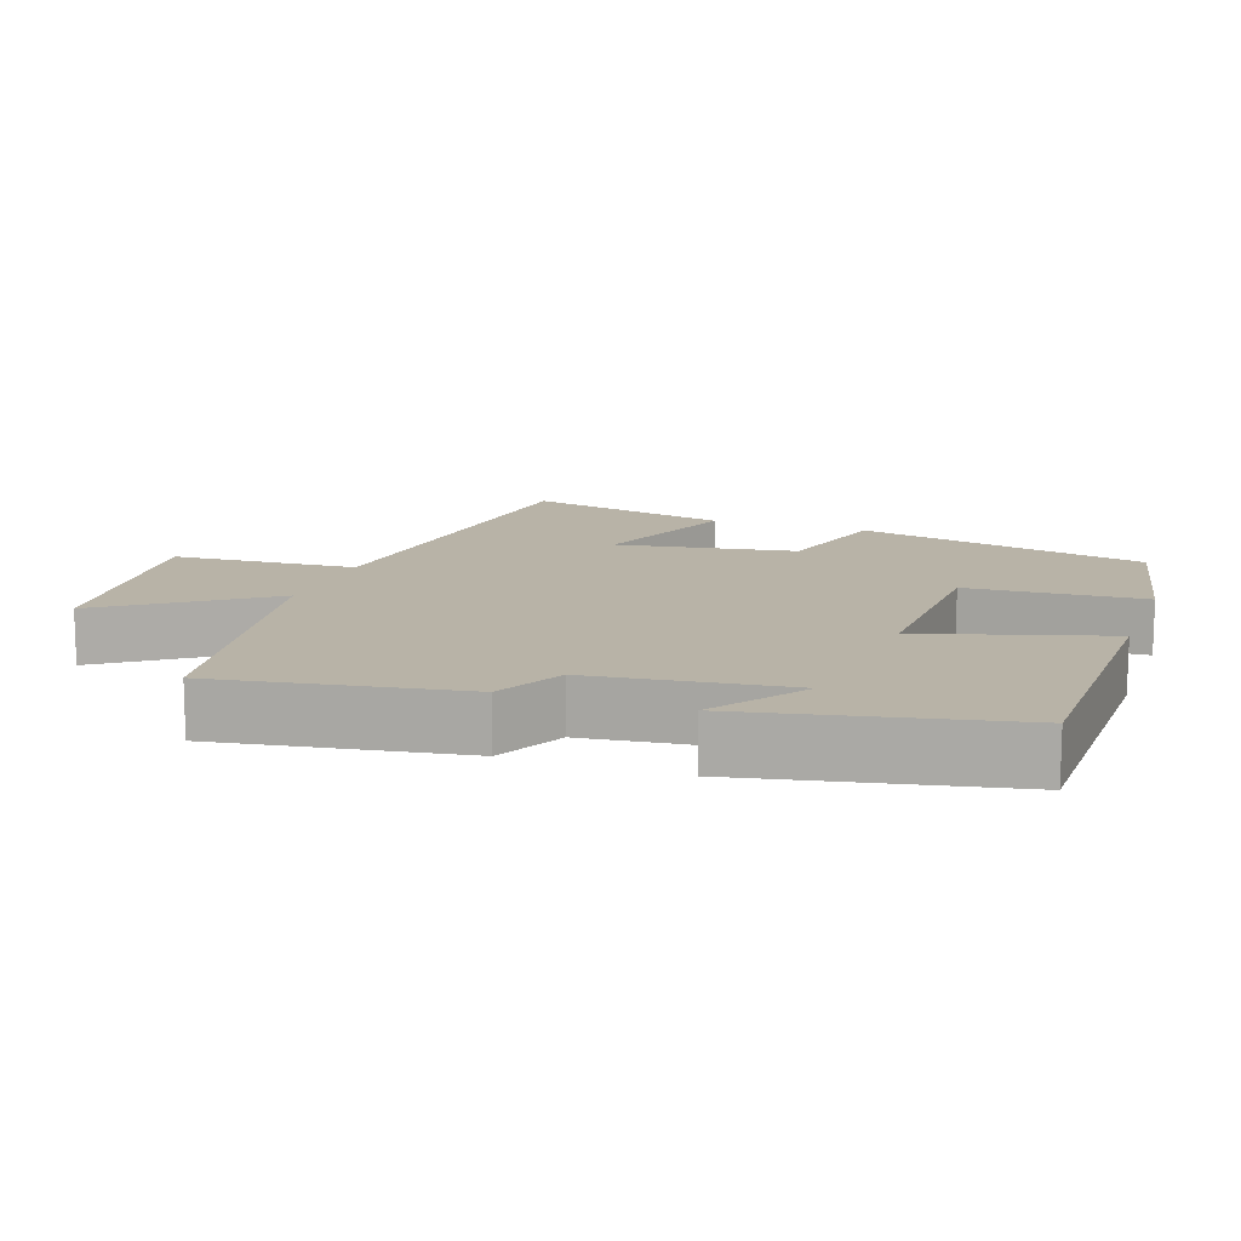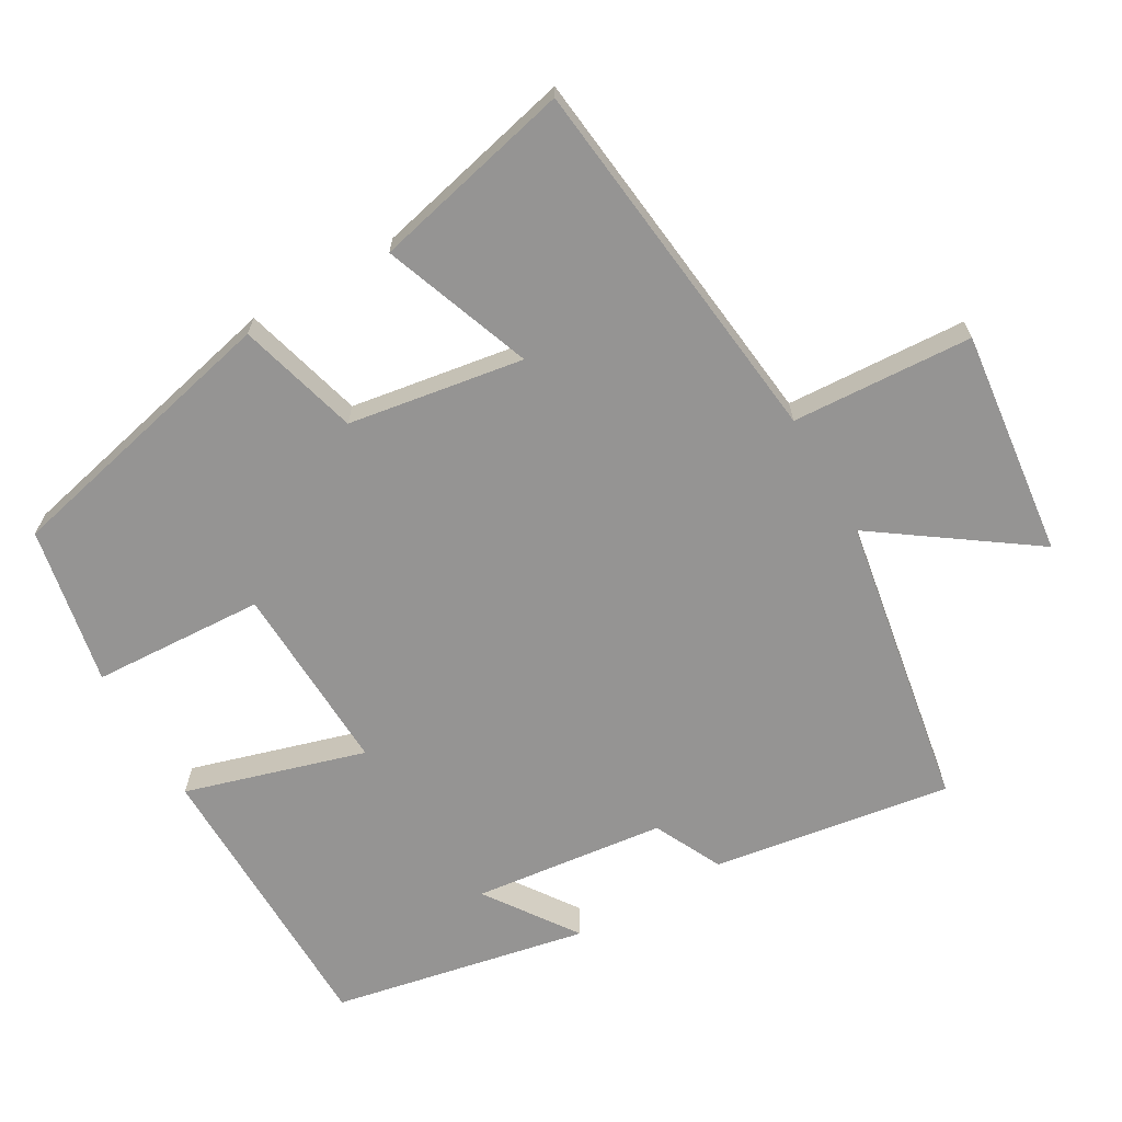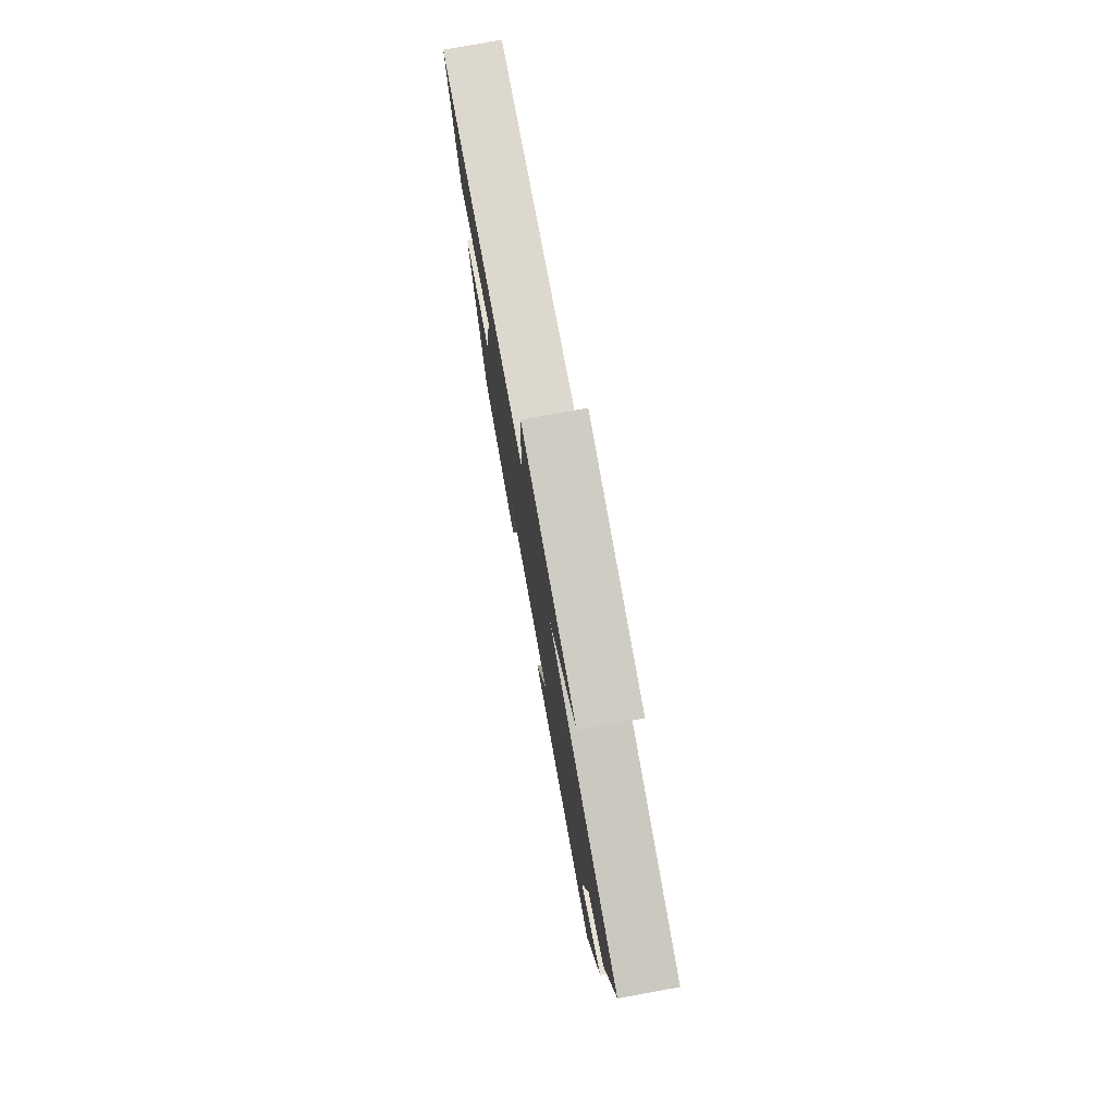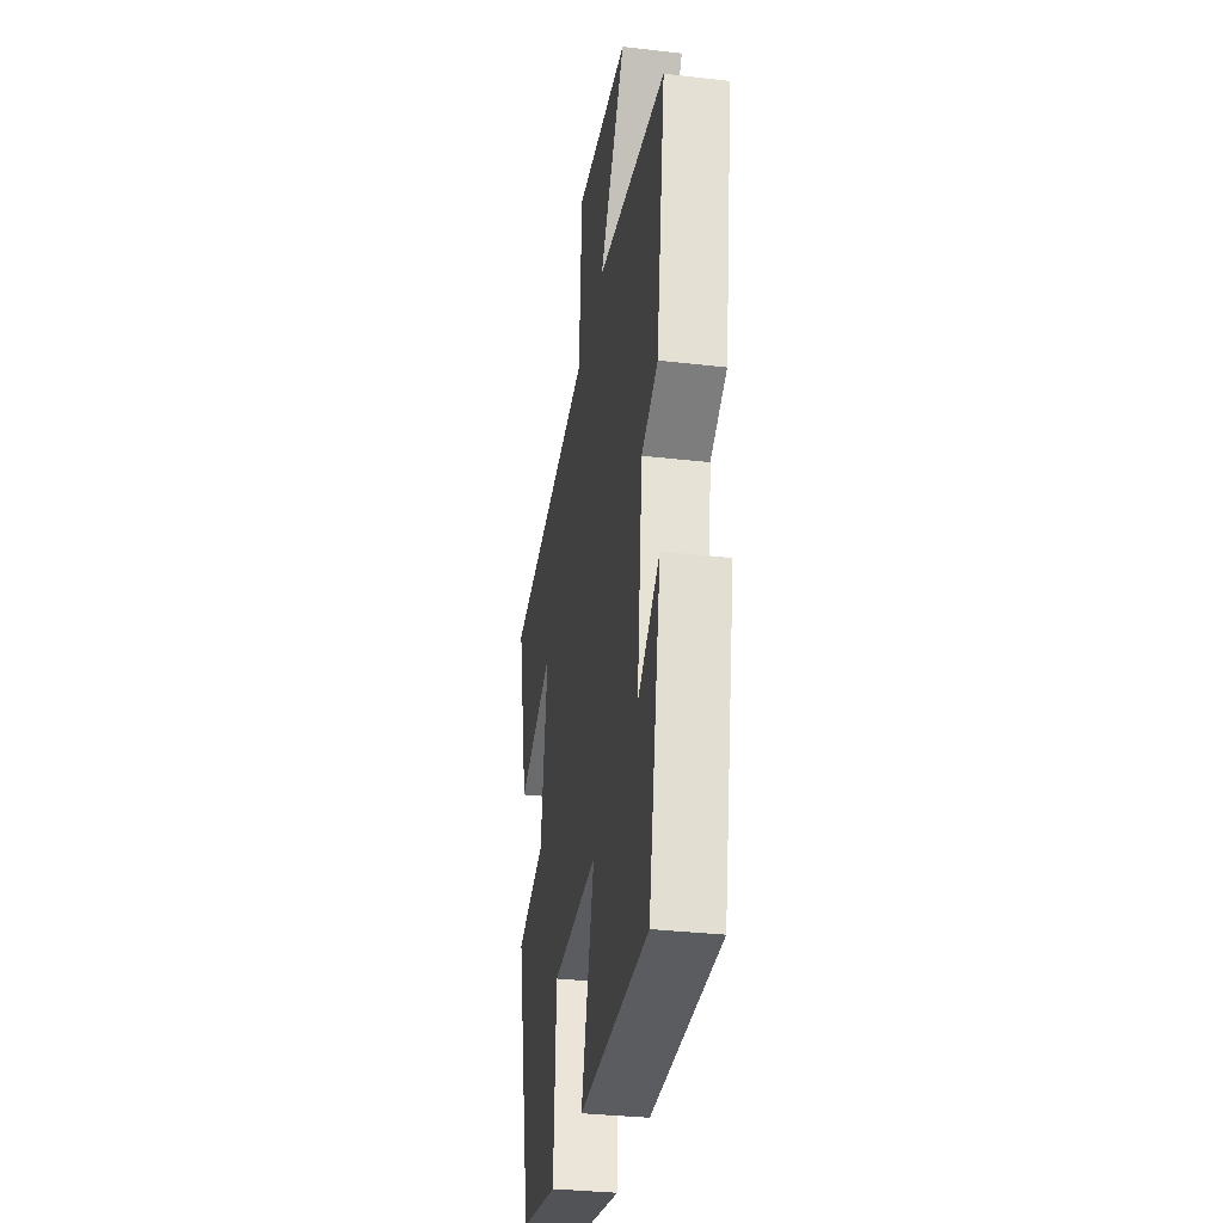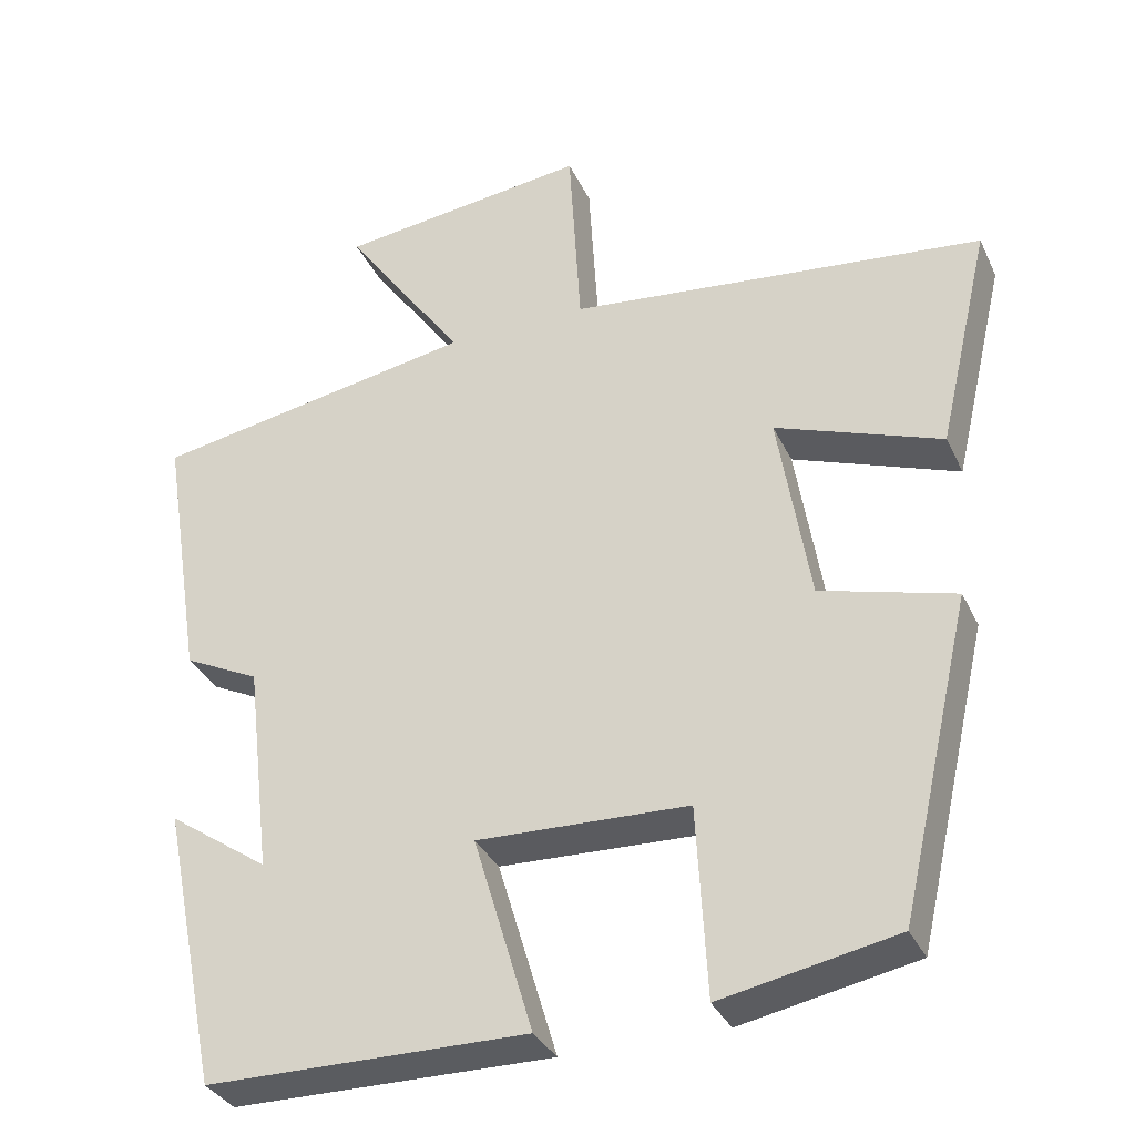
<metadata>
{"format":"obj","ext":"obj","renderer":"f3d","projection":"perspective","resolution":1024,"background":"white","views":[{"elev":12.9,"azim":109.3,"up":"+Y"},{"elev":-67.1,"azim":-59.9,"up":"+Y"},{"elev":78.1,"azim":79.7,"up":"+Z"},{"elev":-33.1,"azim":80.9,"up":"+Z"},{"elev":-33.9,"azim":-157.5,"up":"+Z"}]}
</metadata>
<code>
v 0.427 0.07 -0.495
v 0.02 0.07 -0.5
v 0.095 0.07 -0.248
v -0.173 0.07 -0.258
v -0.186 0.07 -0.5
v -0.408 0.07 -0.457
v -0.5 0.07 -0.057
v -0.33 0.07 -0.01
v -0.29 0.07 0.236
v -0.5 0.07 0.159
v -0.566 0.07 0.442
v -0.039 0.07 0.5
v -0.024 0.07 0.754
v 0.294 0.07 0.716
v 0.141 0.07 0.5
v 0.553 0.07 0.428
v 0.5 0.07 0.093
v 0.404 0.07 0.046
v 0.372 0.07 -0.224
v 0.5 0.07 -0.135
v 0.427 0 -0.495
v 0.02 0 -0.5
v 0.095 0 -0.248
v -0.173 0 -0.258
v -0.186 0 -0.5
v -0.408 0 -0.457
v -0.5 0 -0.057
v -0.33 0 -0.01
v -0.29 0 0.236
v -0.5 0 0.159
v -0.566 0 0.442
v -0.039 0 0.5
v -0.024 0 0.754
v 0.294 0 0.716
v 0.141 0 0.5
v 0.553 0 0.428
v 0.5 0 0.093
v 0.404 0 0.046
v 0.372 0 -0.224
v 0.5 0 -0.135
f 19 20 1 2
f 18 19 2 3
f 15 16 17 18
f 15 18 3 4
f 12 13 14 15
f 12 15 4
f 9 10 11 12
f 8 9 12 4
f 6 7 8
f 4 5 6 8
f 22 21 40 39
f 23 22 39 38
f 38 37 36 35
f 24 23 38 35
f 35 34 33 32
f 24 35 32
f 32 31 30 29
f 24 32 29 28
f 28 27 26
f 28 26 25 24
f 1 21 22 2
f 2 22 23 3
f 3 23 24 4
f 4 24 25 5
f 5 25 26 6
f 6 26 27 7
f 7 27 28 8
f 8 28 29 9
f 9 29 30 10
f 10 30 31 11
f 11 31 32 12
f 12 32 33 13
f 13 33 34 14
f 14 34 35 15
f 15 35 36 16
f 16 36 37 17
f 17 37 38 18
f 18 38 39 19
f 19 39 40 20
f 20 40 21 1

</code>
